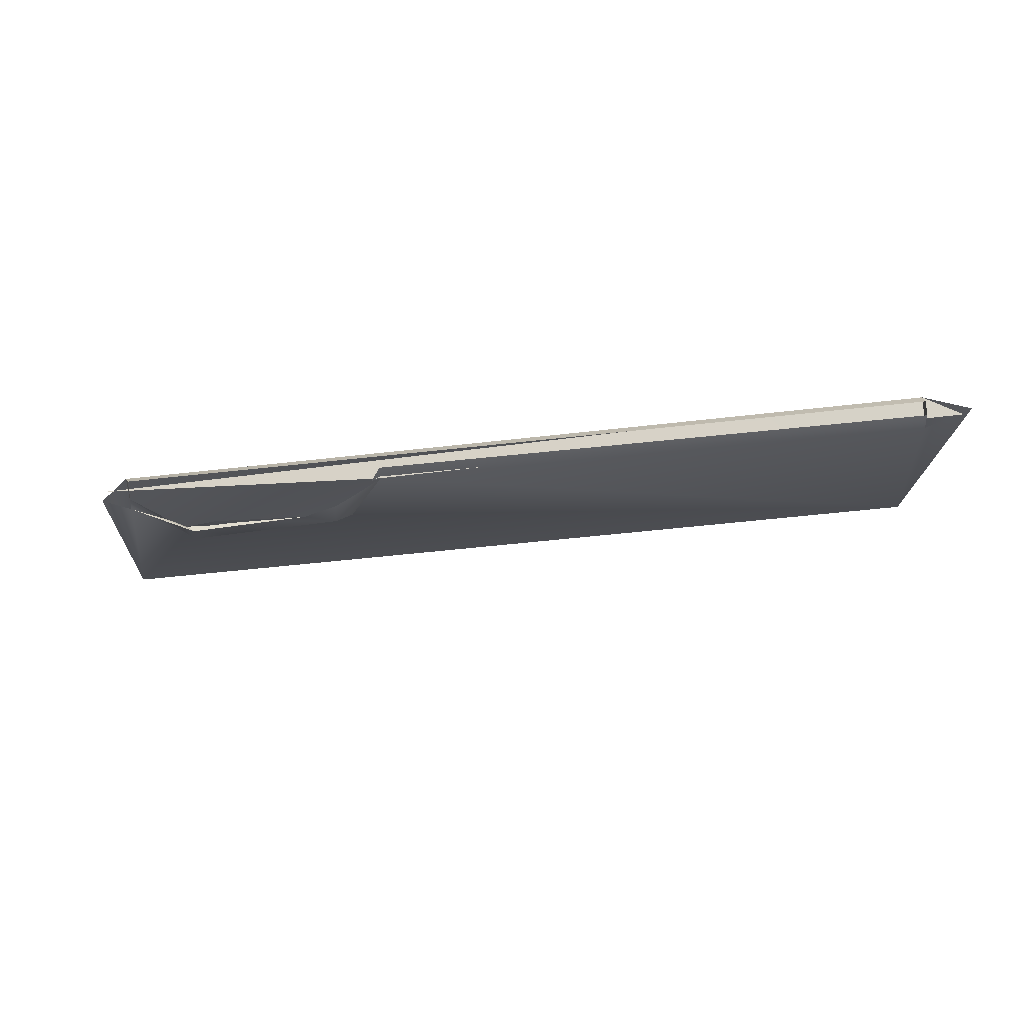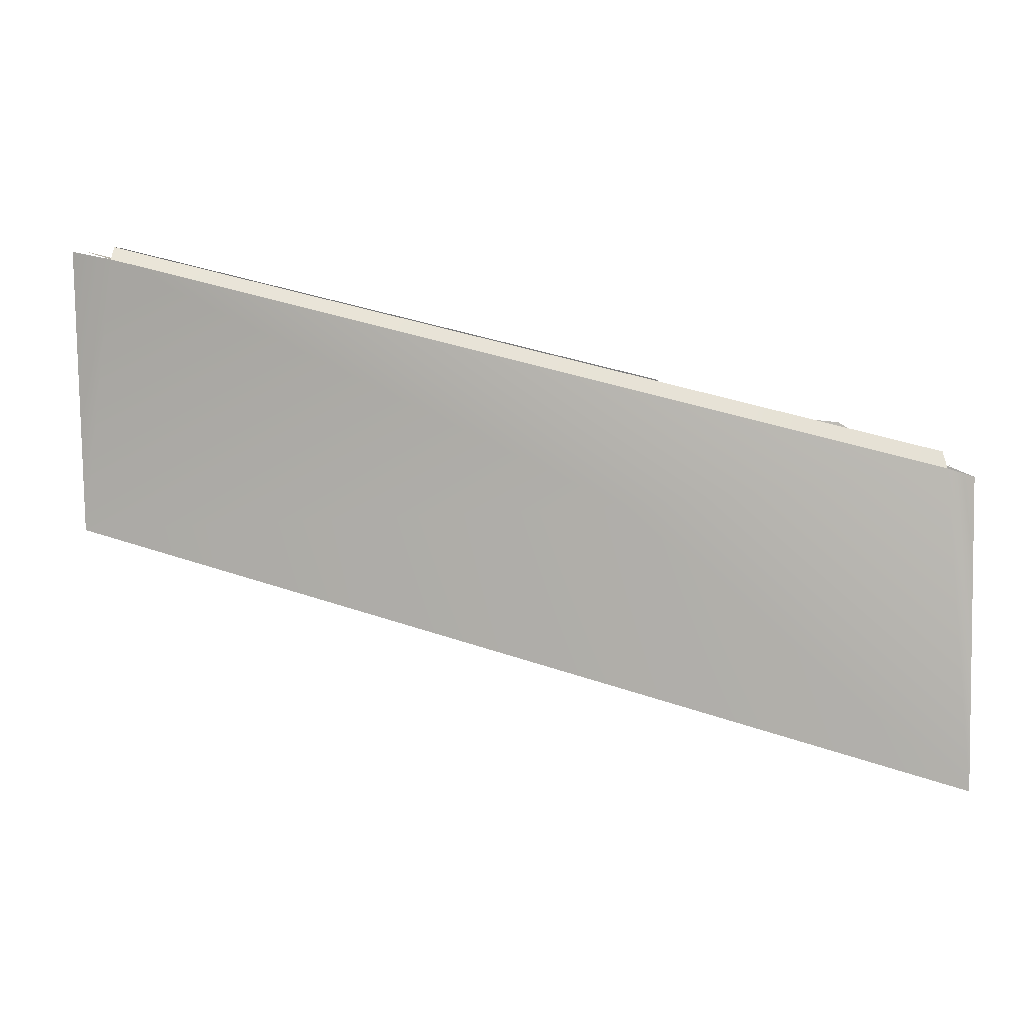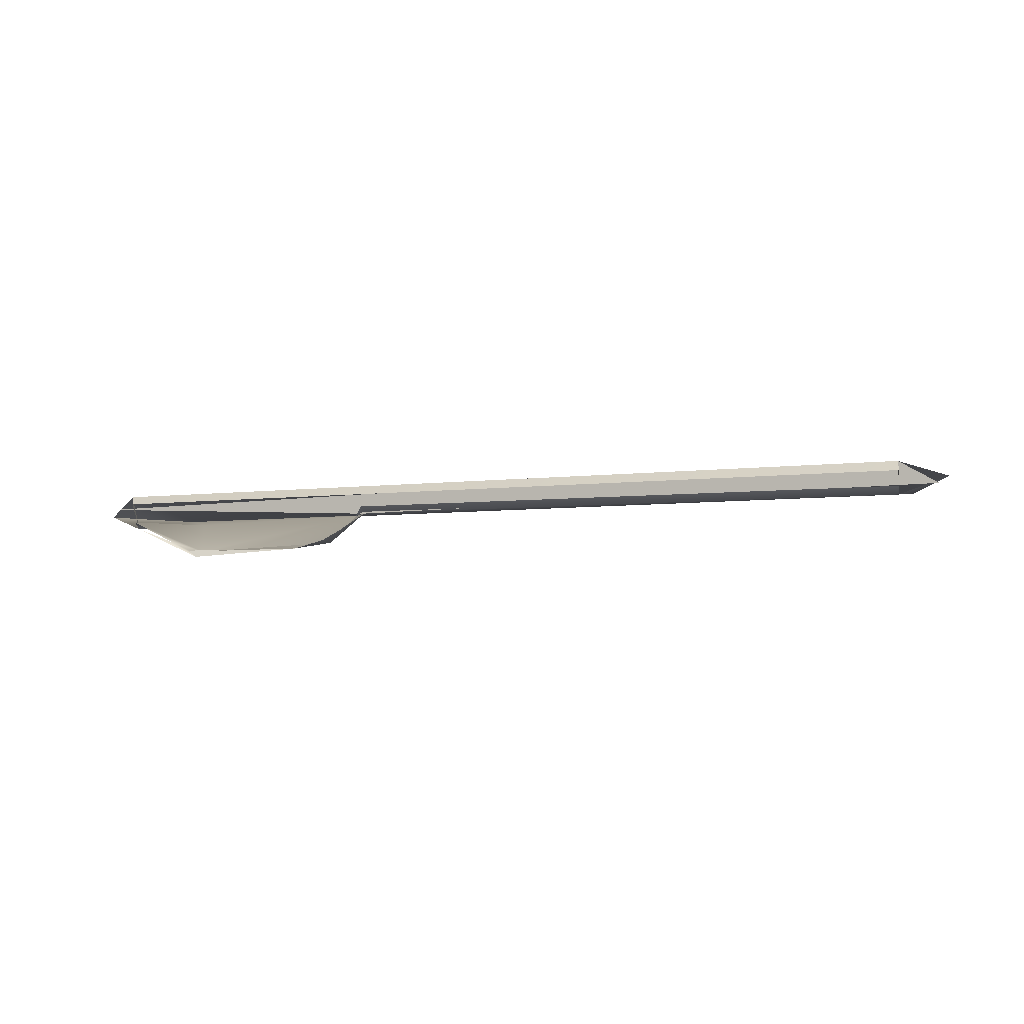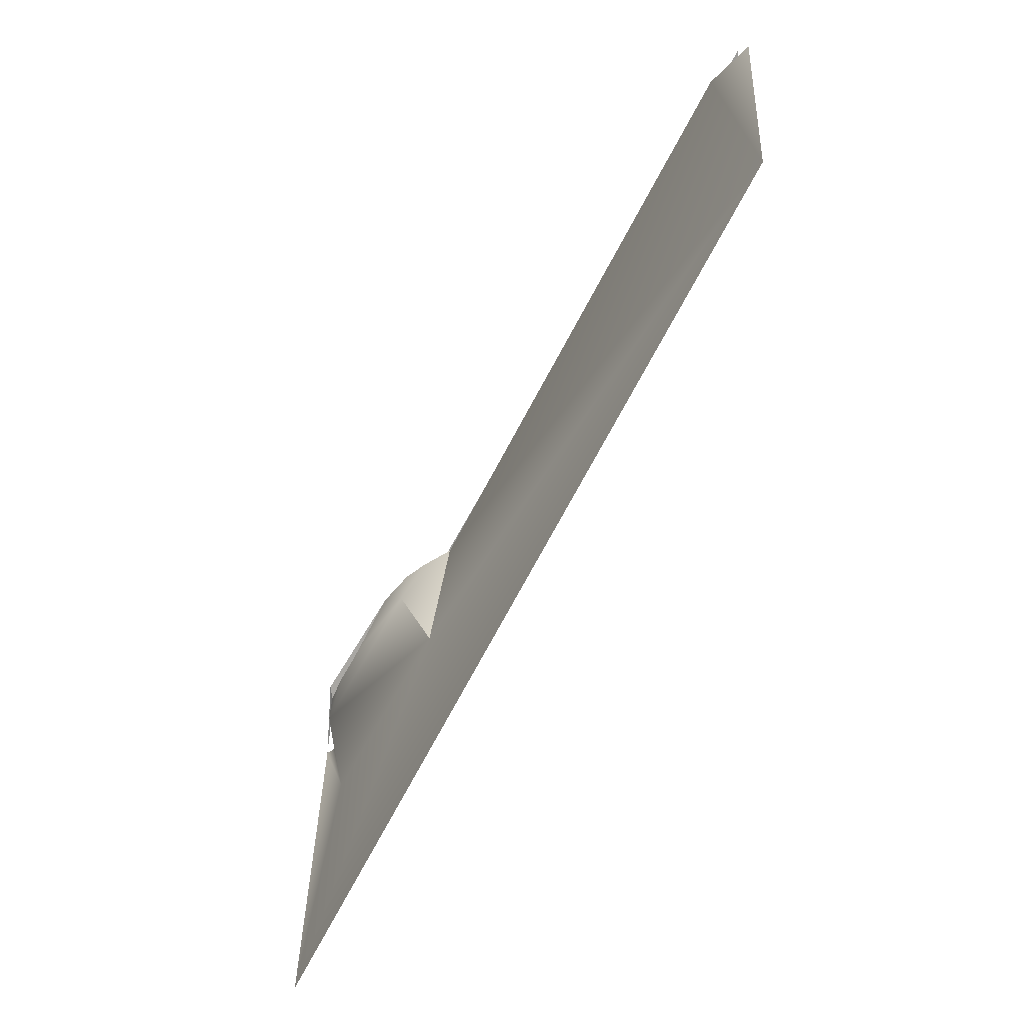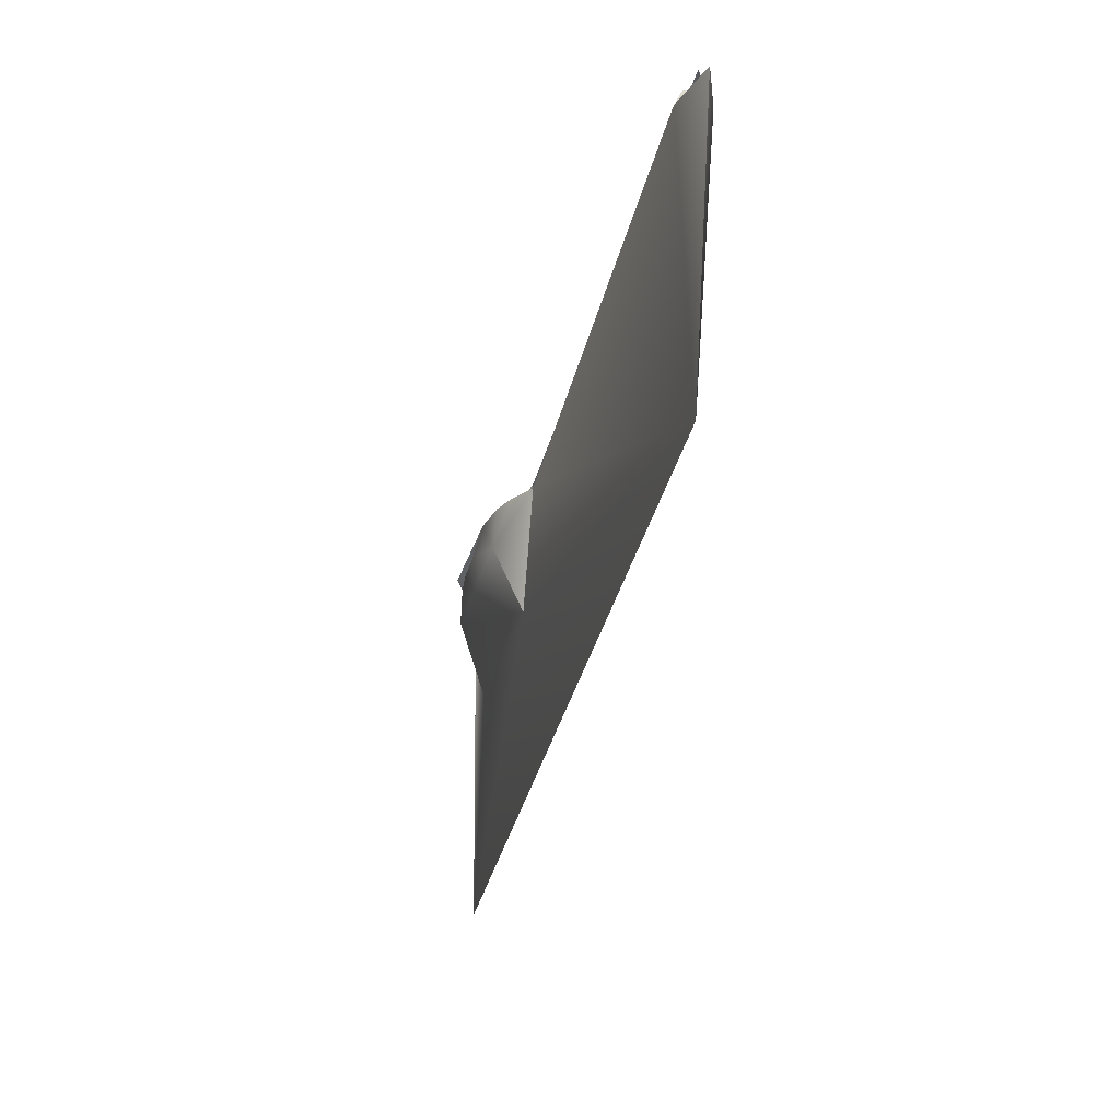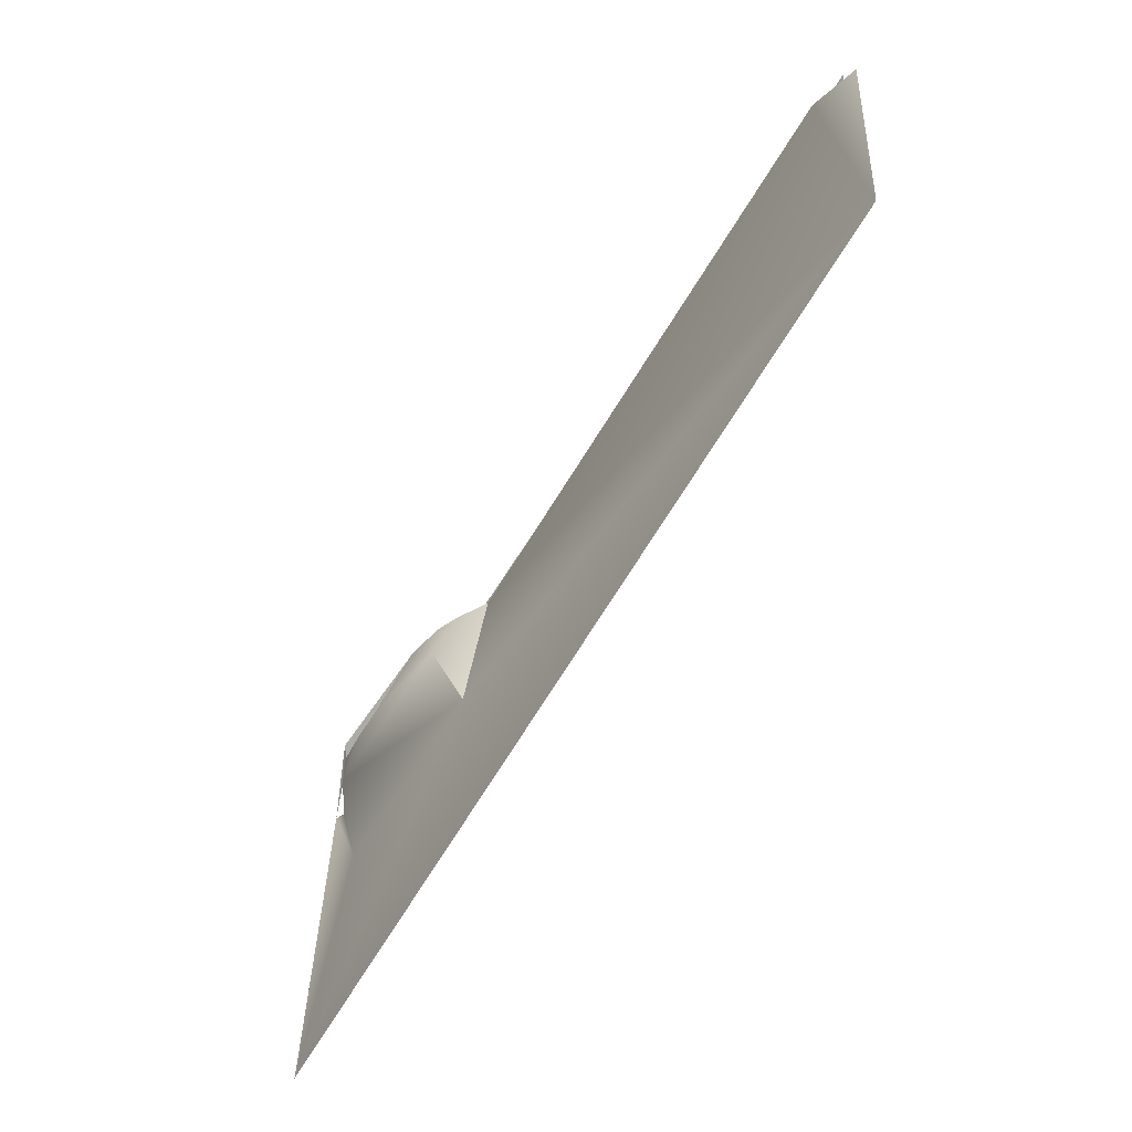
<metadata>
{"format":"obj","ext":"obj","renderer":"f3d","projection":"perspective","resolution":1024,"background":"white","views":[{"elev":-17.1,"azim":-2.8,"up":"+Y"},{"elev":3.7,"azim":-168.1,"up":"+Z"},{"elev":0.1,"azim":6.6,"up":"+Y"},{"elev":-56.0,"azim":62.9,"up":"+Z"},{"elev":-16.4,"azim":79.9,"up":"+Z"},{"elev":-55.5,"azim":58.8,"up":"+Z"}]}
</metadata>
<code>
o f35c-airframe.001
v -0.9541 -0.07796 -0.193
v -0.9525 -0.09544 -0.2197
v -0.8561 -0.1288 -0.1953
v -0.7345 -0.1481 -0.1354
v -0.811 -0.1487 -0.1842
v -0.4029 -0.09466 -0.08442
v -0.4472 -0.1193 -0.09496
v -0.5213 -0.1409 -0.1131
v -0.34 -0.05379 -0.07523
v -0.3417 -0.03757 -0.04056
v -0.3612 -0.06006 -0.07387
v -0.962 -0.03202 -0.1947
v -0.973 -0.01373 -0.2304
v 0.9028 0.04057 0.263
v 0.9062 -0.01171 0.2299
v 0.903 0.0611 0.2341
v 0.9032 0.006536 0.2637
v 1.01 0.0283 0.2544
v -1.031 -0.06586 -0.2505
v -1.026 -0.04619 -0.2374
v -0.3441 -0.05513 -0.06896
v 0.9891 0.01285 0.257
v -0.7904 -0.164 -0.1703
v 1.002 -0.005807 -0.3925
v -0.2755 0.002152 -0.3209
v -1.029 -0.08241 -0.9424
v -0.4159 -0.06274 -0.3441
v -0.449 -0.1282 -0.1872
v -0.8024 -0.1533 -0.2737
v -0.847 -0.08767 -0.4423
f 9 10 11
f 2 12 13
f 14 15 16
f 15 14 17
f 15 10 9
f 10 15 17
f 16 13 12
f 12 14 16
f 20 16 21
f 21 16 22
f 5 8 23
f 24 16 18
f 16 25 13
f 24 25 16
f 25 24 26
f 13 25 26
f 26 19 13
f 18 15 24
f 9 24 15
f 26 24 27
f 24 9 27
f 9 6 28
f 7 28 6
f 8 28 7
f 9 28 27
f 4 28 8
f 28 4 29
f 27 28 29
f 5 29 4
f 3 29 5
f 30 27 29
f 30 26 27
f 29 3 1
f 29 1 30
f 2 26 30
f 2 30 1
f 19 26 2
f 2 3 23
f 3 5 23

</code>
